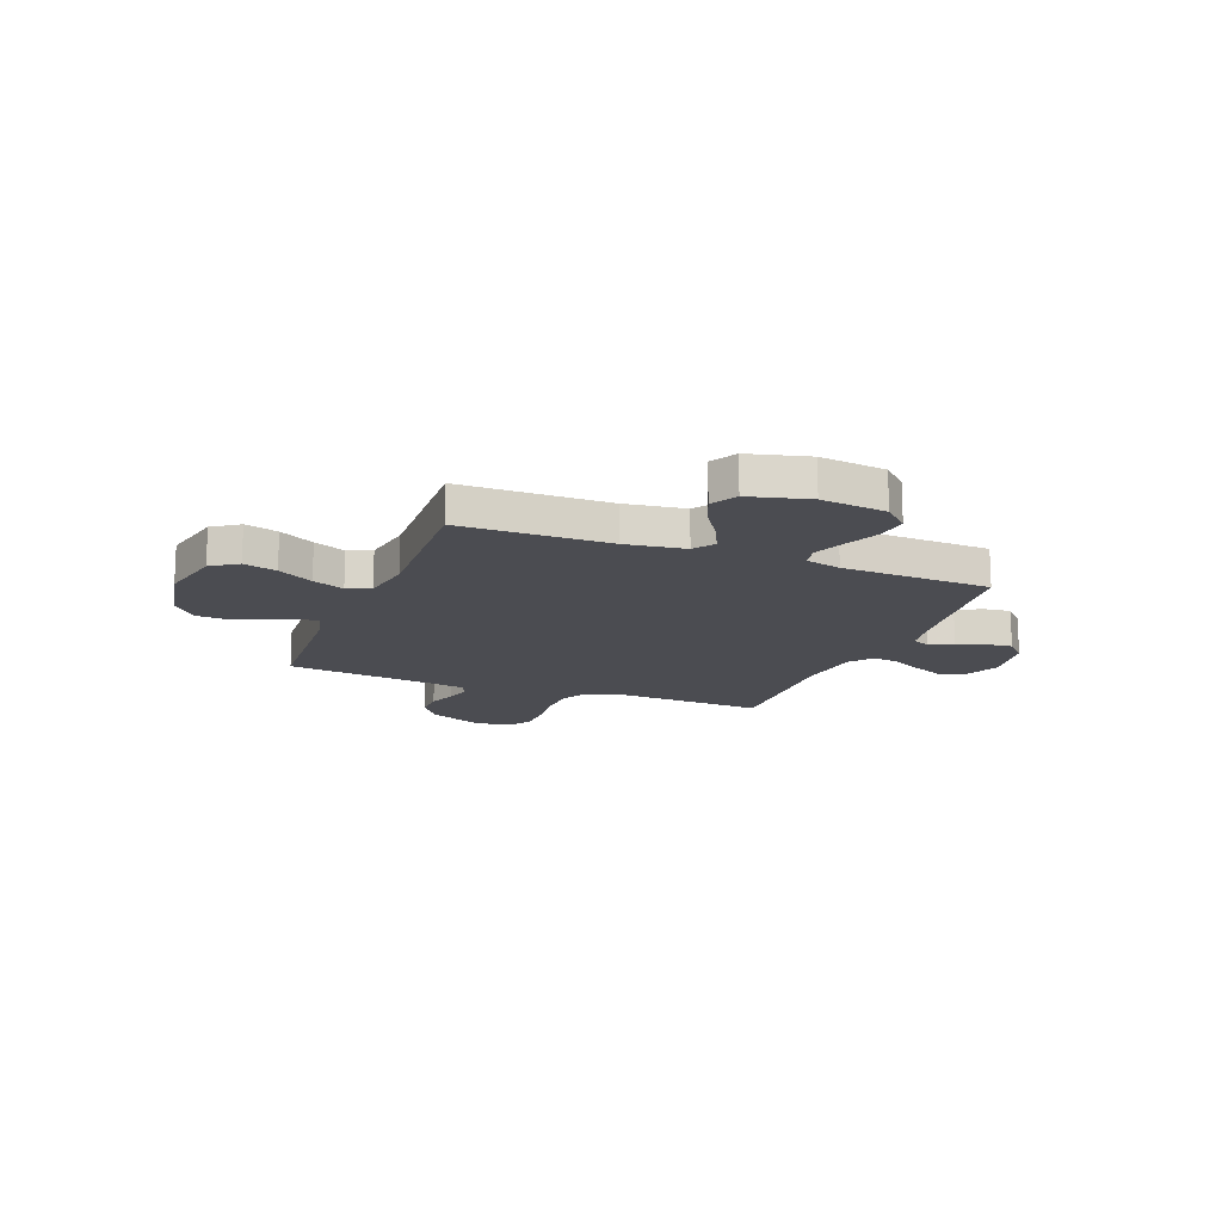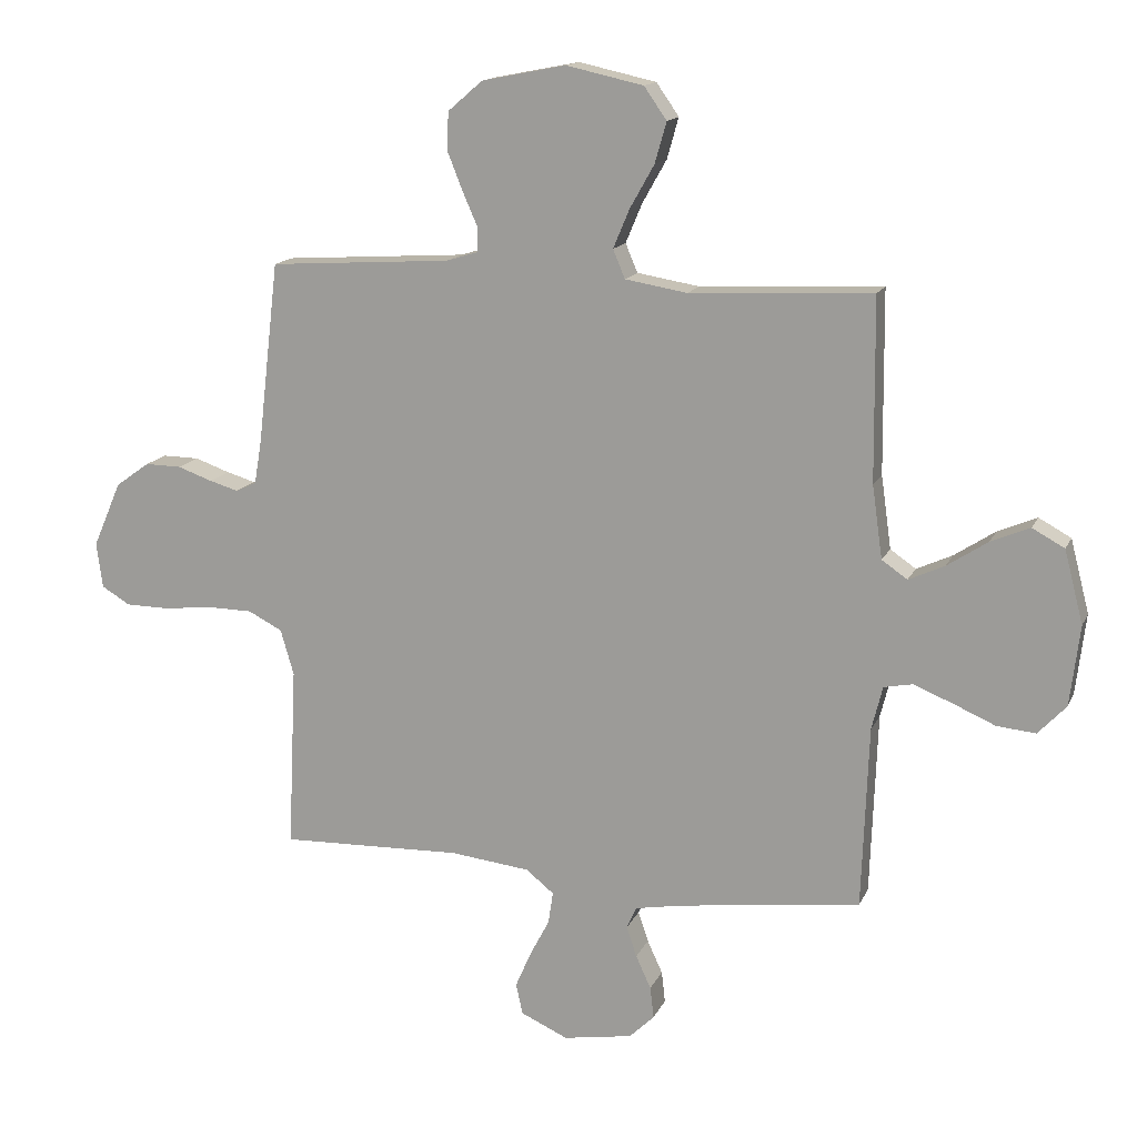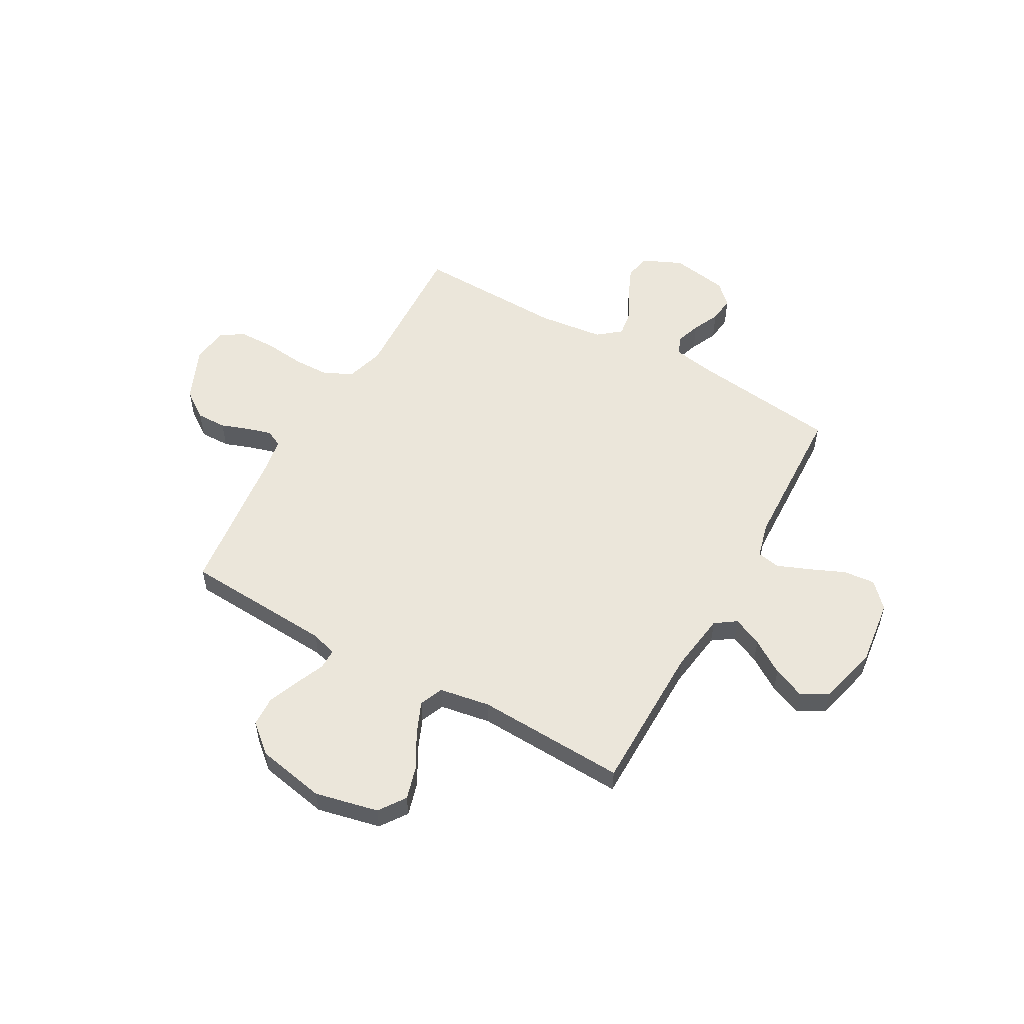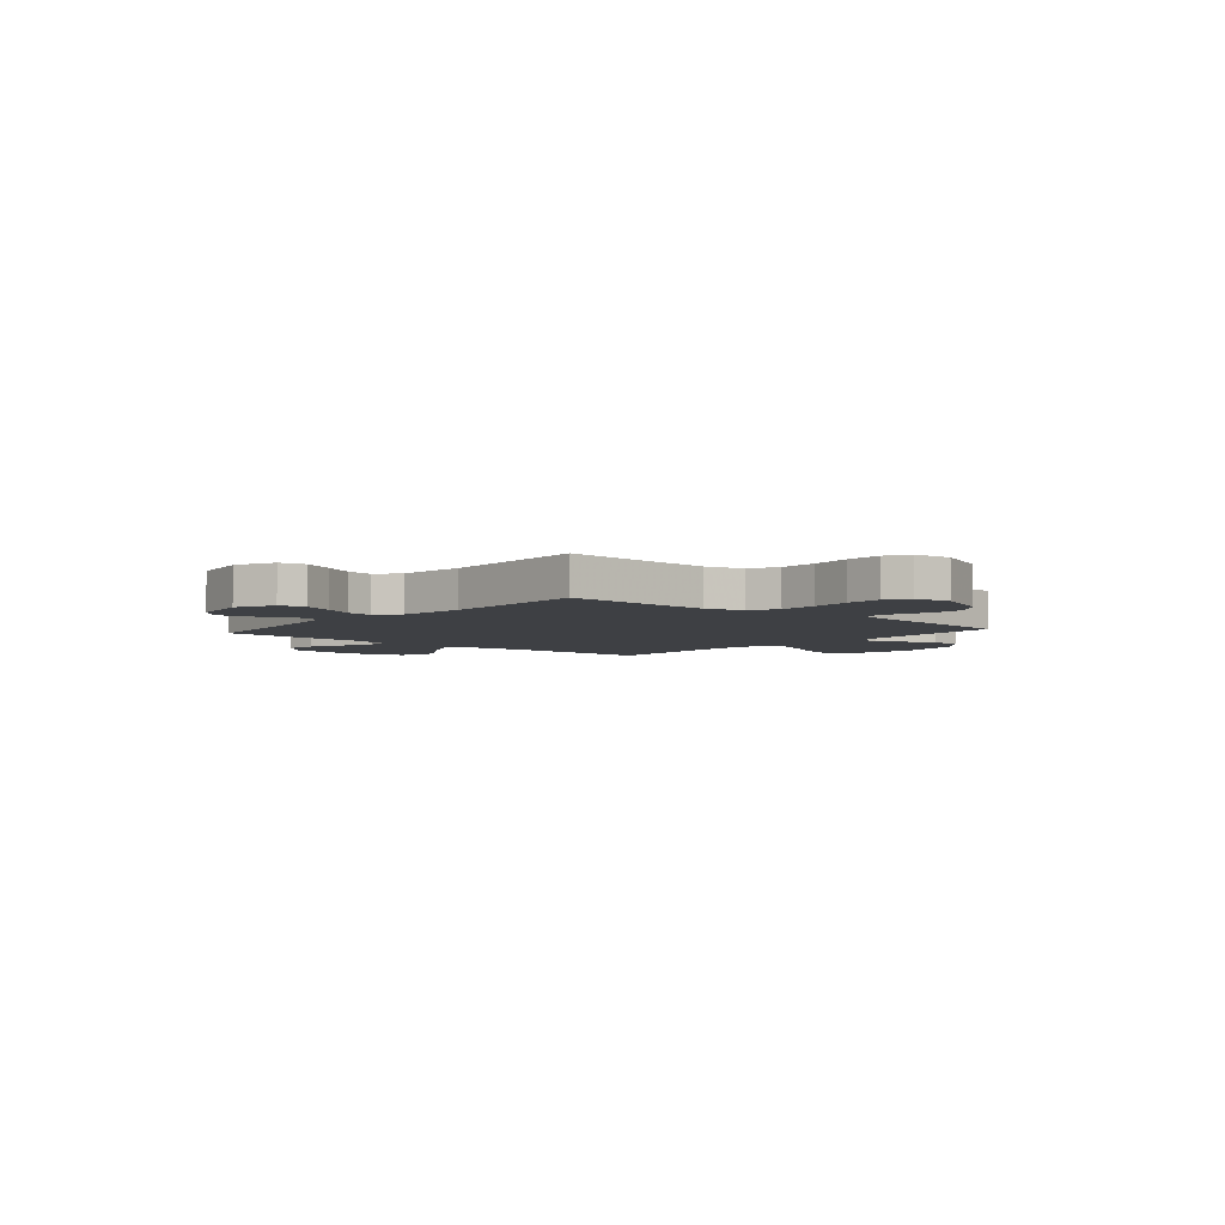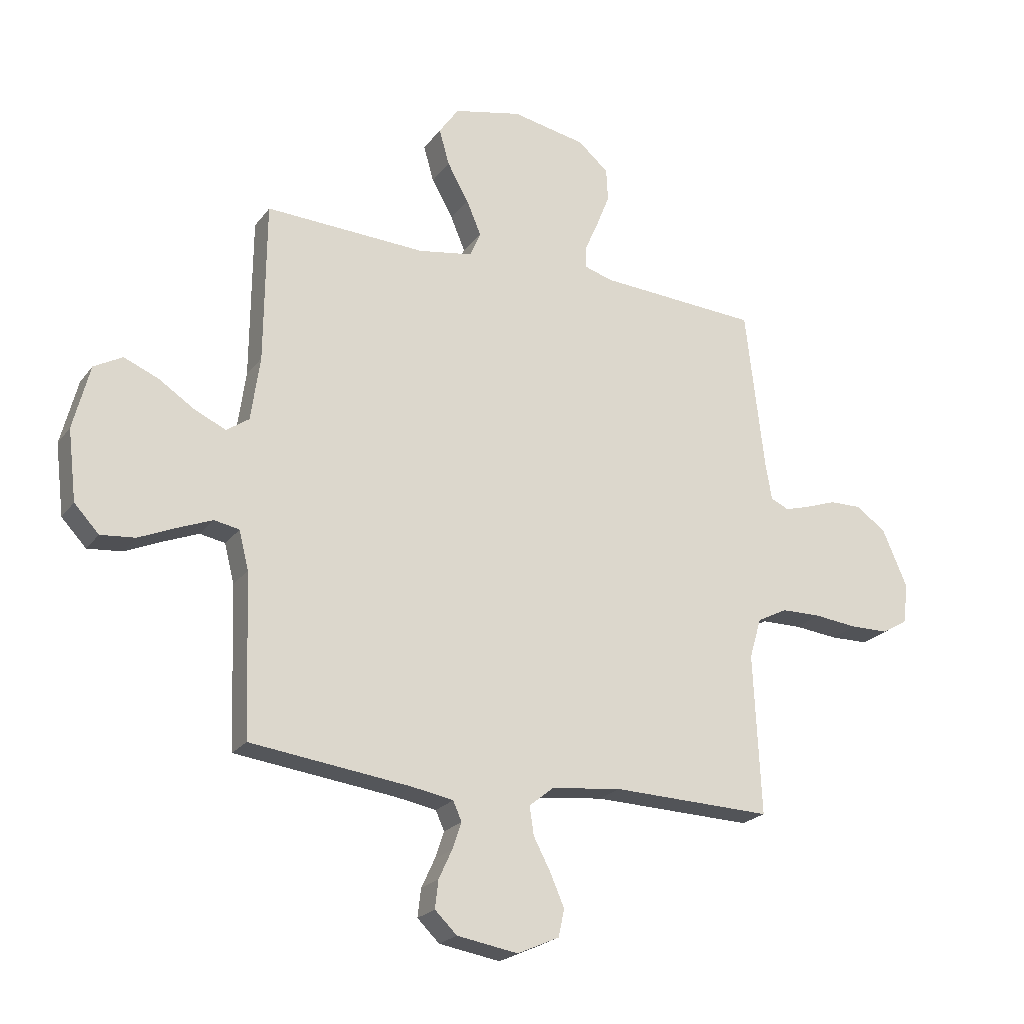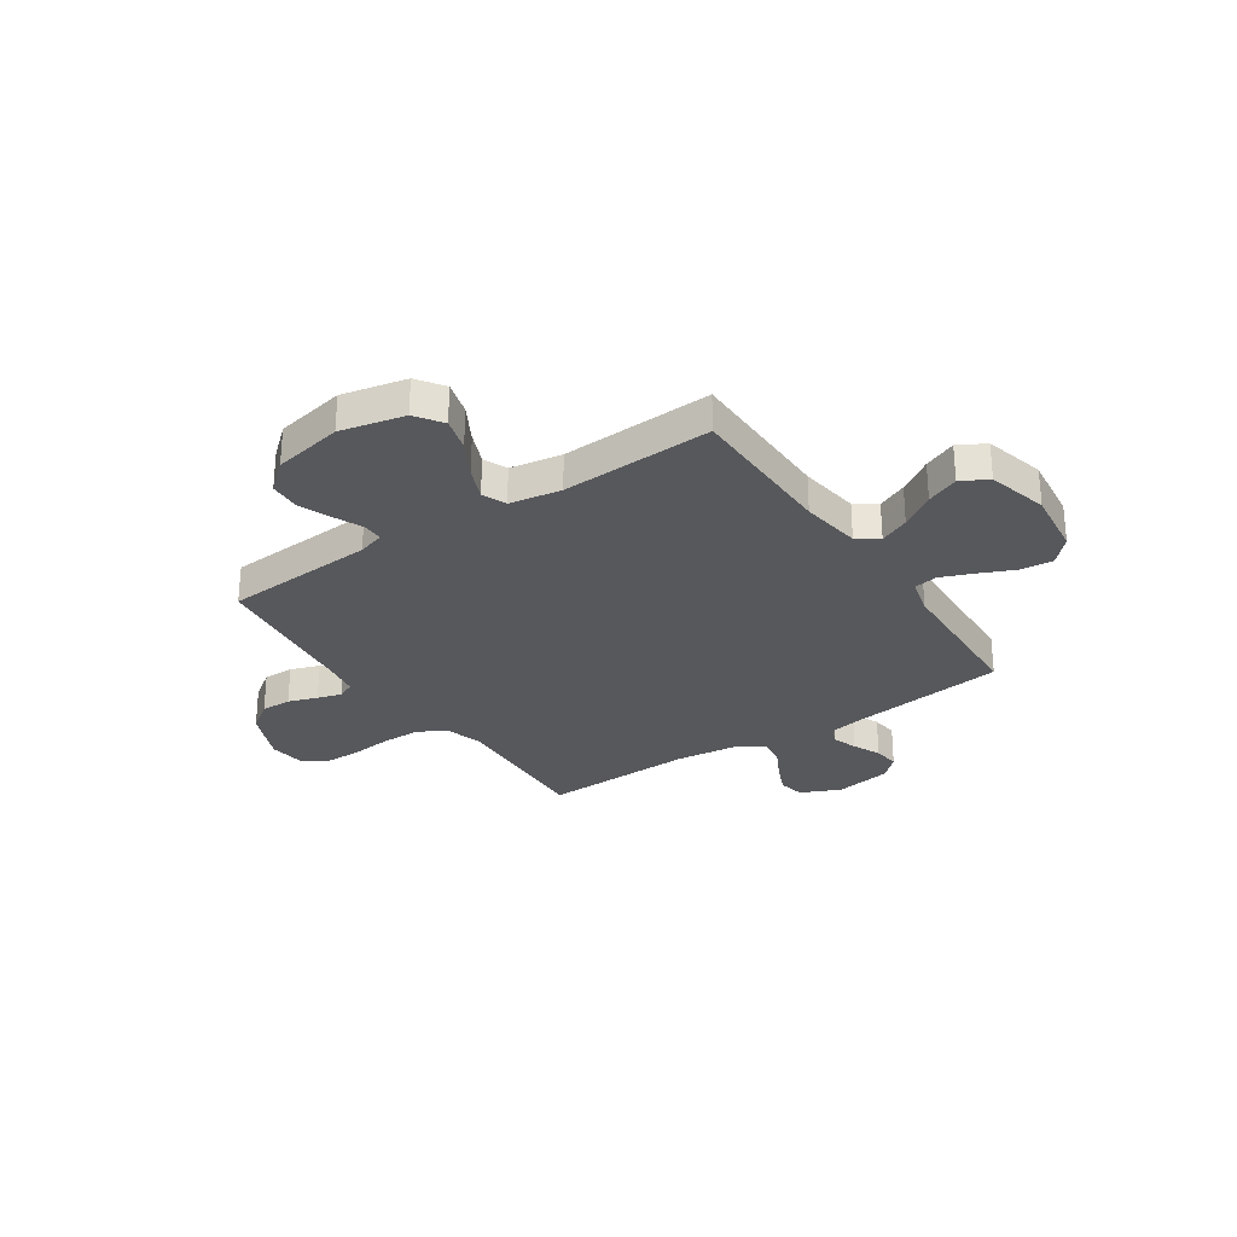
<metadata>
{"format":"obj","ext":"obj","renderer":"f3d","projection":"perspective","resolution":1024,"background":"white","views":[{"elev":-15.4,"azim":68.6,"up":"+Y"},{"elev":14.7,"azim":17.7,"up":"+Z"},{"elev":54.7,"azim":29.2,"up":"+Y"},{"elev":-4.7,"azim":-130.8,"up":"+Y"},{"elev":-22.2,"azim":153.4,"up":"+Z"},{"elev":-28.7,"azim":33.9,"up":"+Y"}]}
</metadata>
<code>
v 0.5 0.07 -0.5
v 0.2 0.07 -0.538
v 0.123 0.07 -0.552
v 0.107 0.07 -0.588
v 0.124 0.07 -0.638
v 0.149 0.07 -0.692
v 0.155 0.07 -0.744
v 0.114 0.07 -0.784
v 0 0.07 -0.803
v -0.078 0.07 -0.768
v -0.089 0.07 -0.717
v -0.063 0.07 -0.657
v -0.031 0.07 -0.596
v -0.023 0.07 -0.543
v -0.069 0.07 -0.506
v -0.2 0.07 -0.491
v -0.5 0.07 -0.5
v -0.486 0.07 -0.2
v -0.508 0.07 -0.125
v -0.564 0.07 -0.096
v -0.639 0.07 -0.095
v -0.72 0.07 -0.104
v -0.792 0.07 -0.103
v -0.839 0.07 -0.075
v -0.849 0.07 0
v -0.802 0.07 0.108
v -0.746 0.07 0.148
v -0.686 0.07 0.147
v -0.629 0.07 0.127
v -0.581 0.07 0.113
v -0.547 0.07 0.129
v -0.535 0.07 0.2
v -0.5 0.07 0.5
v -0.2 0.07 0.519
v -0.148 0.07 0.535
v -0.148 0.07 0.576
v -0.173 0.07 0.633
v -0.198 0.07 0.696
v -0.195 0.07 0.757
v -0.138 0.07 0.806
v 0 0.07 0.833
v 0.127 0.07 0.805
v 0.164 0.07 0.752
v 0.145 0.07 0.685
v 0.105 0.07 0.614
v 0.078 0.07 0.55
v 0.098 0.07 0.503
v 0.2 0.07 0.486
v 0.5 0.07 0.5
v 0.503 0.07 0.2
v 0.52 0.07 0.08
v 0.562 0.07 0.051
v 0.621 0.07 0.078
v 0.688 0.07 0.122
v 0.752 0.07 0.149
v 0.805 0.07 0.12
v 0.836 0.07 0
v 0.82 0.07 -0.132
v 0.774 0.07 -0.181
v 0.71 0.07 -0.175
v 0.641 0.07 -0.145
v 0.576 0.07 -0.119
v 0.529 0.07 -0.128
v 0.511 0.07 -0.2
v 0.5 0 -0.5
v 0.2 0 -0.538
v 0.123 0 -0.552
v 0.107 0 -0.588
v 0.124 0 -0.638
v 0.149 0 -0.692
v 0.155 0 -0.744
v 0.114 0 -0.784
v 0 0 -0.803
v -0.078 0 -0.768
v -0.089 0 -0.717
v -0.063 0 -0.657
v -0.031 0 -0.596
v -0.023 0 -0.543
v -0.069 0 -0.506
v -0.2 0 -0.491
v -0.5 0 -0.5
v -0.486 0 -0.2
v -0.508 0 -0.125
v -0.564 0 -0.096
v -0.639 0 -0.095
v -0.72 0 -0.104
v -0.792 0 -0.103
v -0.839 0 -0.075
v -0.849 0 0
v -0.802 0 0.108
v -0.746 0 0.148
v -0.686 0 0.147
v -0.629 0 0.127
v -0.581 0 0.113
v -0.547 0 0.129
v -0.535 0 0.2
v -0.5 0 0.5
v -0.2 0 0.519
v -0.148 0 0.535
v -0.148 0 0.576
v -0.173 0 0.633
v -0.198 0 0.696
v -0.195 0 0.757
v -0.138 0 0.806
v 0 0 0.833
v 0.127 0 0.805
v 0.164 0 0.752
v 0.145 0 0.685
v 0.105 0 0.614
v 0.078 0 0.55
v 0.098 0 0.503
v 0.2 0 0.486
v 0.5 0 0.5
v 0.503 0 0.2
v 0.52 0 0.08
v 0.562 0 0.051
v 0.621 0 0.078
v 0.688 0 0.122
v 0.752 0 0.149
v 0.805 0 0.12
v 0.836 0 0
v 0.82 0 -0.132
v 0.774 0 -0.181
v 0.71 0 -0.175
v 0.641 0 -0.145
v 0.576 0 -0.119
v 0.529 0 -0.128
v 0.511 0 -0.2
f 58 59 60 61
f 58 61 62
f 57 58 62
f 56 57 62 63
f 53 54 55 56
f 52 53 56 63
f 48 49 50
f 47 48 50 51
f 42 43 44 45
f 42 45 46
f 41 42 46
f 40 41 46
f 39 40 46 47
f 36 37 38 39
f 32 33 34
f 31 32 34 35
f 26 27 28 29
f 26 29 30
f 25 26 30
f 24 25 30
f 21 22 23 24
f 20 21 24 30
f 19 20 30 31
f 16 17 18
f 15 16 18 19
f 14 15 19 31
f 10 11 12 13
f 8 9 10 13
f 8 13 14
f 5 6 7 8
f 4 5 8 14
f 3 4 14 31
f 64 1 2
f 51 52 63 64
f 36 39 47 51
f 35 36 51 64
f 31 35 64
f 2 3 31 64
f 125 124 123 122
f 126 125 122
f 126 122 121
f 127 126 121 120
f 120 119 118 117
f 127 120 117 116
f 114 113 112
f 115 114 112 111
f 109 108 107 106
f 110 109 106
f 110 106 105
f 110 105 104
f 111 110 104 103
f 103 102 101 100
f 98 97 96
f 99 98 96 95
f 93 92 91 90
f 94 93 90
f 94 90 89
f 94 89 88
f 88 87 86 85
f 94 88 85 84
f 95 94 84 83
f 82 81 80
f 83 82 80 79
f 95 83 79 78
f 77 76 75 74
f 77 74 73 72
f 78 77 72
f 72 71 70 69
f 78 72 69 68
f 95 78 68 67
f 66 65 128
f 128 127 116 115
f 115 111 103 100
f 128 115 100 99
f 128 99 95
f 128 95 67 66
f 1 65 66 2
f 2 66 67 3
f 3 67 68 4
f 4 68 69 5
f 5 69 70 6
f 6 70 71 7
f 7 71 72 8
f 8 72 73 9
f 9 73 74 10
f 10 74 75 11
f 11 75 76 12
f 12 76 77 13
f 13 77 78 14
f 14 78 79 15
f 15 79 80 16
f 16 80 81 17
f 17 81 82 18
f 18 82 83 19
f 19 83 84 20
f 20 84 85 21
f 21 85 86 22
f 22 86 87 23
f 23 87 88 24
f 24 88 89 25
f 25 89 90 26
f 26 90 91 27
f 27 91 92 28
f 28 92 93 29
f 29 93 94 30
f 30 94 95 31
f 31 95 96 32
f 32 96 97 33
f 33 97 98 34
f 34 98 99 35
f 35 99 100 36
f 36 100 101 37
f 37 101 102 38
f 38 102 103 39
f 39 103 104 40
f 40 104 105 41
f 41 105 106 42
f 42 106 107 43
f 43 107 108 44
f 44 108 109 45
f 45 109 110 46
f 46 110 111 47
f 47 111 112 48
f 48 112 113 49
f 49 113 114 50
f 50 114 115 51
f 51 115 116 52
f 52 116 117 53
f 53 117 118 54
f 54 118 119 55
f 55 119 120 56
f 56 120 121 57
f 57 121 122 58
f 58 122 123 59
f 59 123 124 60
f 60 124 125 61
f 61 125 126 62
f 62 126 127 63
f 63 127 128 64
f 64 128 65 1

</code>
